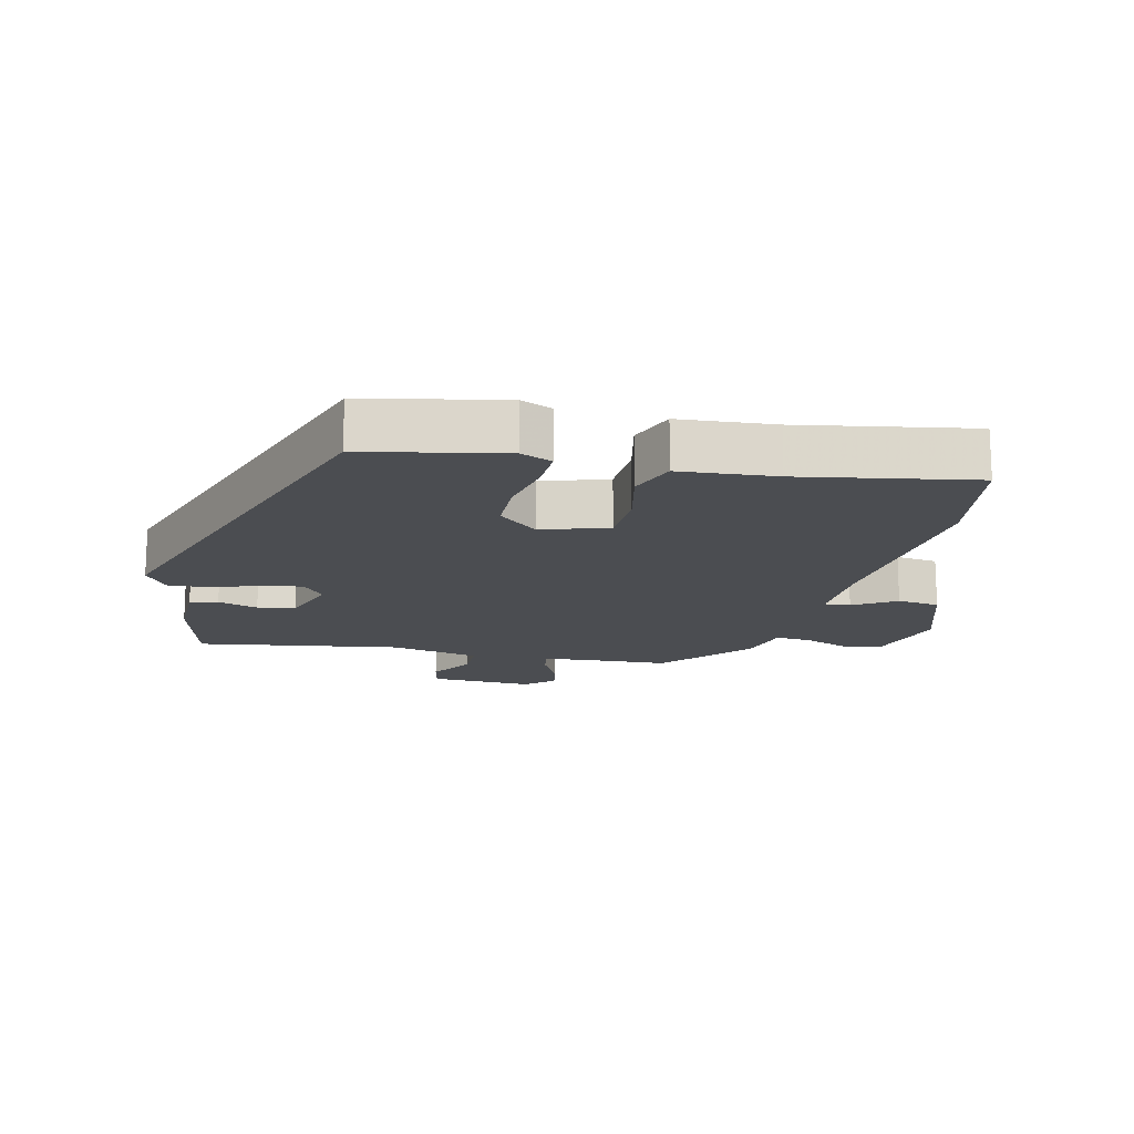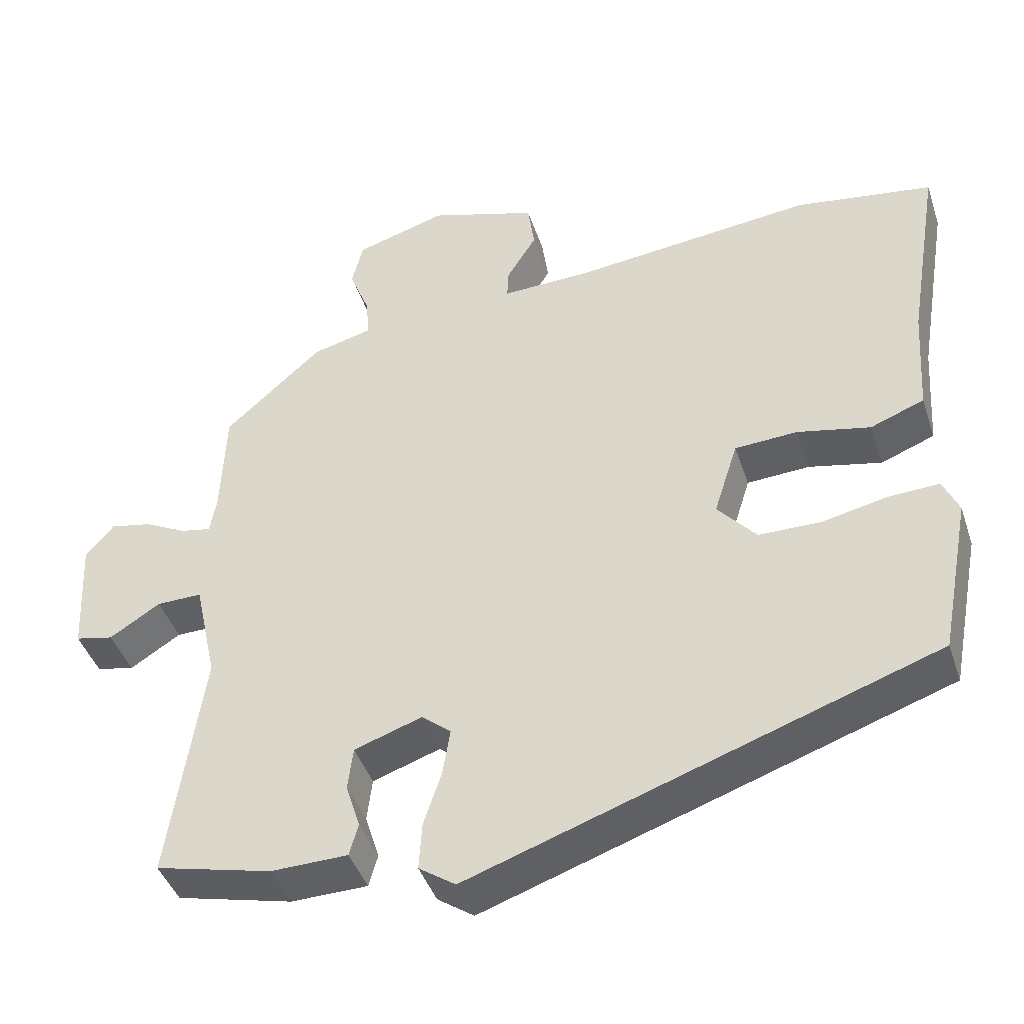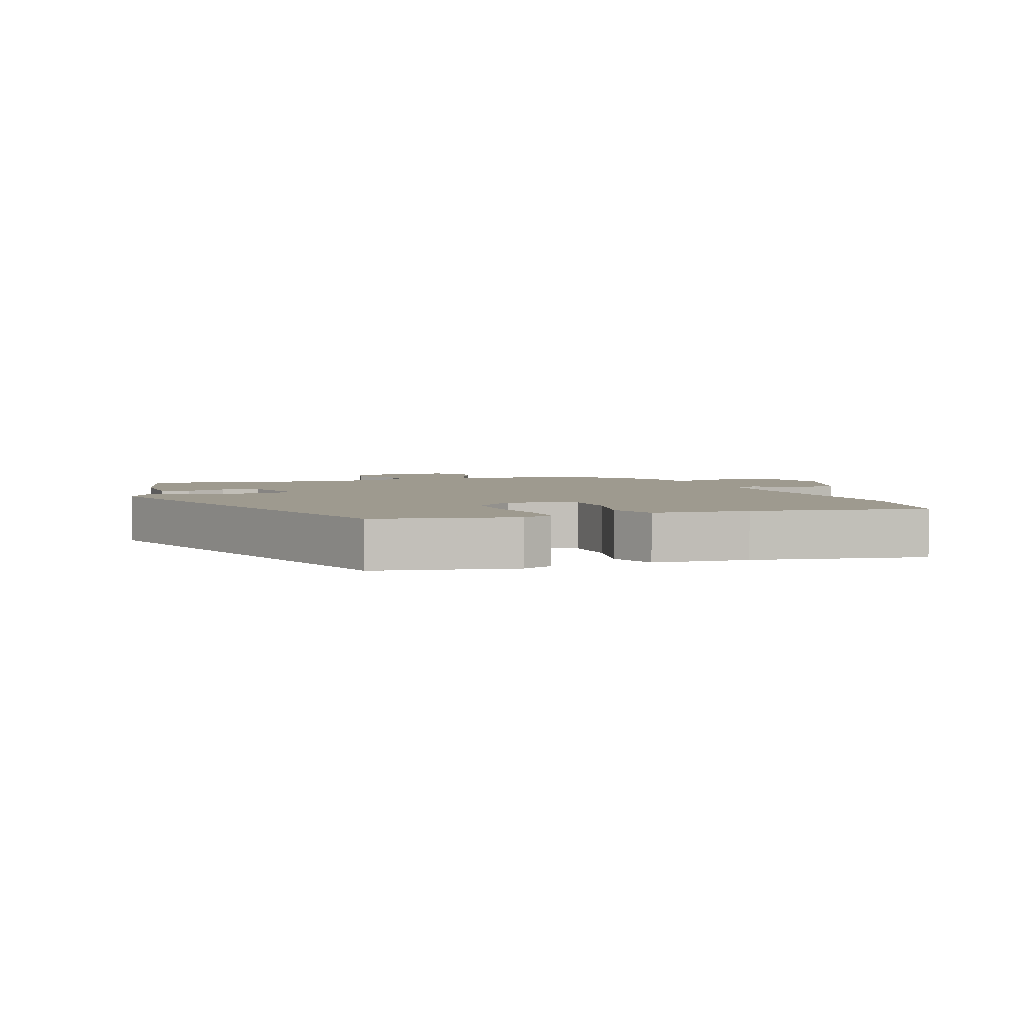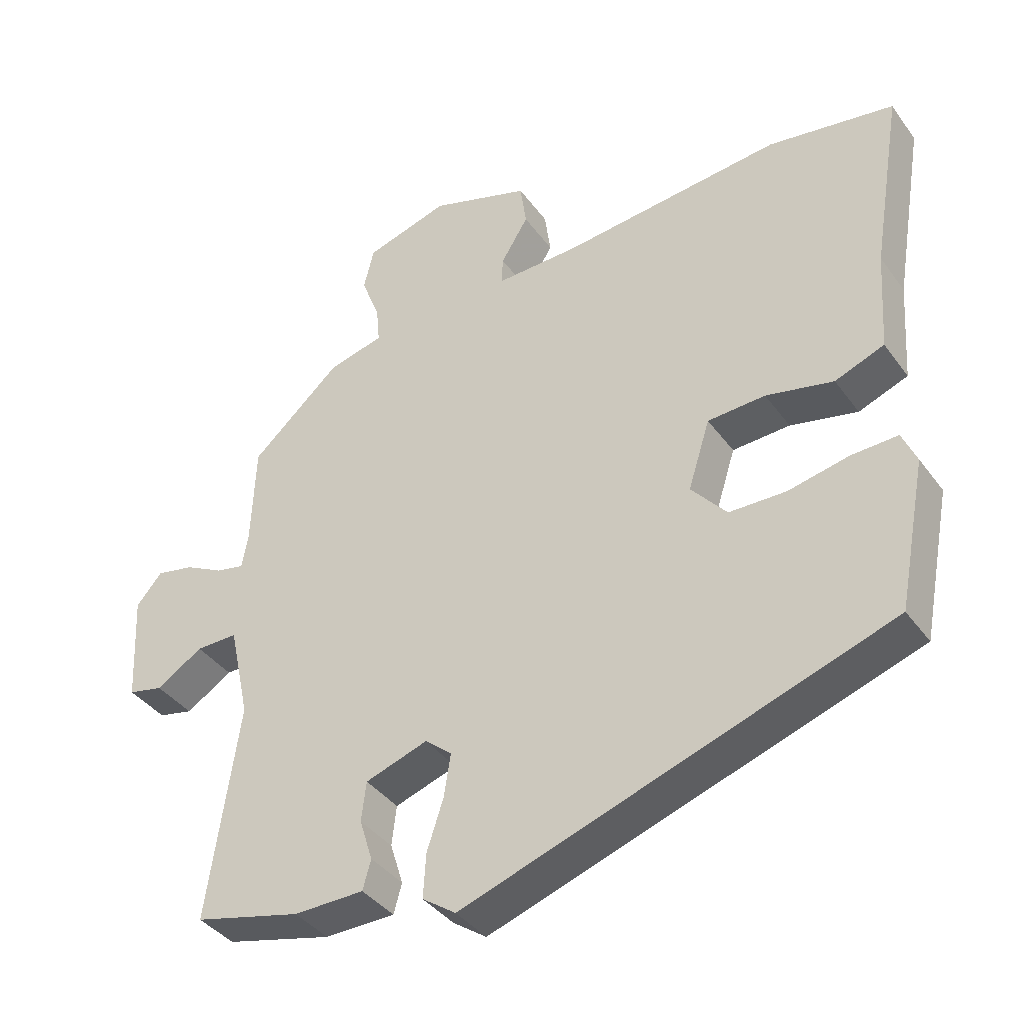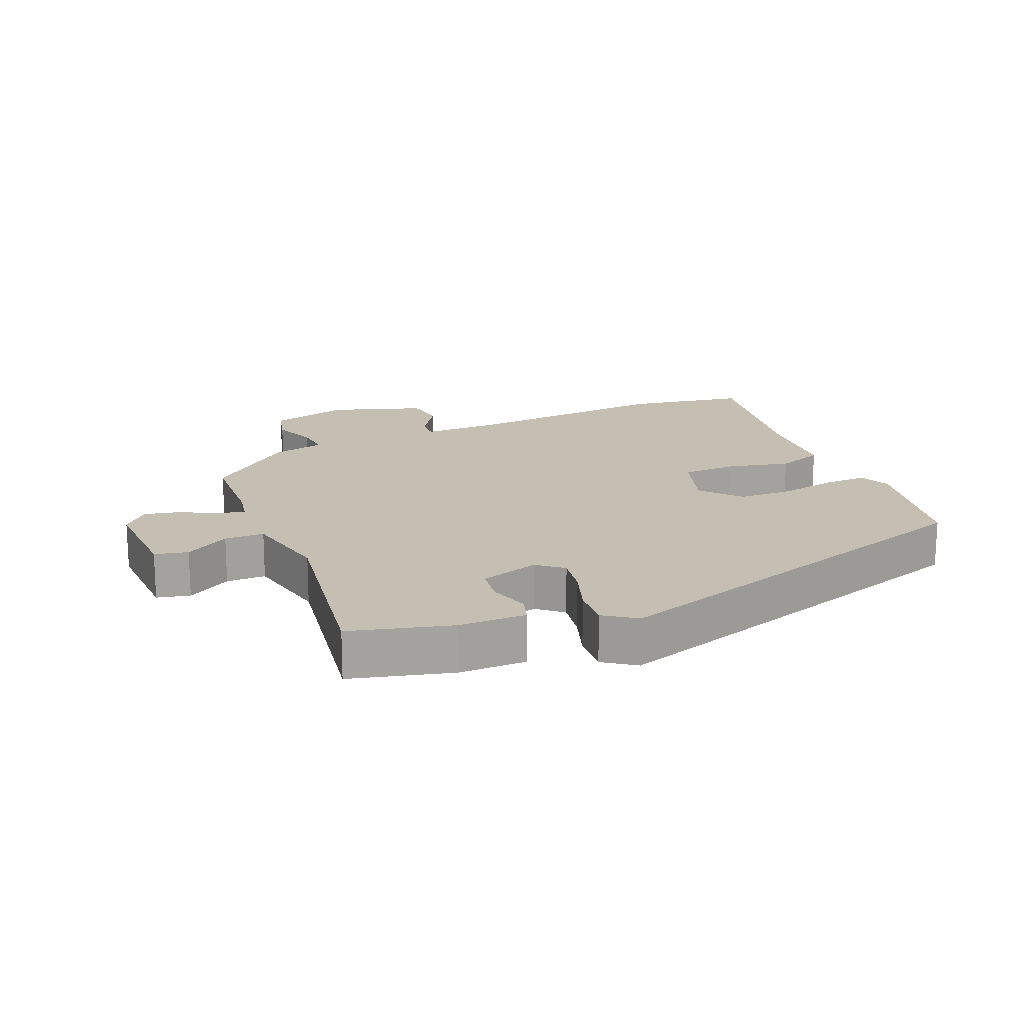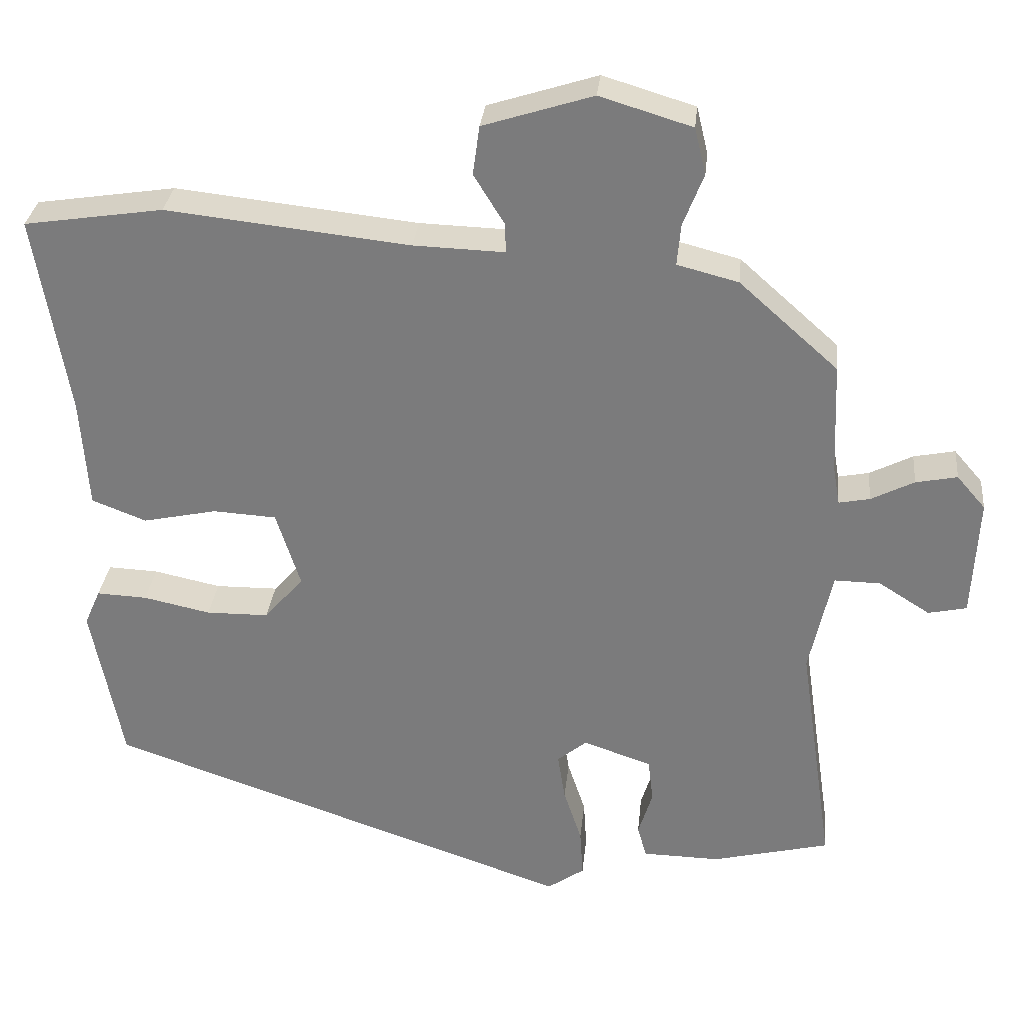
<metadata>
{"format":"obj","ext":"obj","renderer":"f3d","projection":"perspective","resolution":1024,"background":"white","views":[{"elev":-16.0,"azim":-102.6,"up":"+Y"},{"elev":-42.8,"azim":-162.1,"up":"+Z"},{"elev":3.8,"azim":-109.4,"up":"+Y"},{"elev":-38.5,"azim":-148.1,"up":"+Z"},{"elev":17.6,"azim":157.9,"up":"+Y"},{"elev":30.7,"azim":5.8,"up":"+Z"}]}
</metadata>
<code>
v -0.568 0.07 0.49
v -0.384 0.07 0.518
v -0.062 0.07 0.483
v 0.059 0.07 0.479
v 0.057 0.07 0.519
v 0.017 0.07 0.584
v 0.026 0.07 0.649
v 0.171 0.07 0.695
v 0.293 0.07 0.658
v 0.308 0.07 0.596
v 0.281 0.07 0.527
v 0.276 0.07 0.472
v 0.357 0.07 0.451
v 0.488 0.07 0.334
v 0.494 0.07 0.186
v 0.503 0.07 0.135
v 0.544 0.07 0.143
v 0.601 0.07 0.172
v 0.656 0.07 0.183
v 0.694 0.07 0.139
v 0.686 0.07 -0.02
v 0.635 0.07 -0.031
v 0.567 0.07 0.012
v 0.506 0.07 0.013
v 0.476 0.07 -0.125
v 0.522 0.07 -0.439
v 0.366 0.07 -0.477
v 0.263 0.07 -0.475
v 0.251 0.07 -0.432
v 0.27 0.07 -0.371
v 0.263 0.07 -0.313
v 0.172 0.07 -0.282
v 0.133 0.07 -0.314
v 0.143 0.07 -0.377
v 0.167 0.07 -0.45
v 0.171 0.07 -0.514
v 0.122 0.07 -0.548
v -0.499 0.07 -0.335
v -0.54 0.07 -0.122
v -0.519 0.07 -0.074
v -0.452 0.07 -0.077
v -0.363 0.07 -0.096
v -0.28 0.07 -0.095
v -0.228 0.07 -0.035
v -0.26 0.07 0.066
v -0.344 0.07 0.071
v -0.442 0.07 0.05
v -0.514 0.07 0.078
v -0.524 0.07 0.225
v -0.568 0 0.49
v -0.384 0 0.518
v -0.062 0 0.483
v 0.059 0 0.479
v 0.057 0 0.519
v 0.017 0 0.584
v 0.026 0 0.649
v 0.171 0 0.695
v 0.293 0 0.658
v 0.308 0 0.596
v 0.281 0 0.527
v 0.276 0 0.472
v 0.357 0 0.451
v 0.488 0 0.334
v 0.494 0 0.186
v 0.503 0 0.135
v 0.544 0 0.143
v 0.601 0 0.172
v 0.656 0 0.183
v 0.694 0 0.139
v 0.686 0 -0.02
v 0.635 0 -0.031
v 0.567 0 0.012
v 0.506 0 0.013
v 0.476 0 -0.125
v 0.522 0 -0.439
v 0.366 0 -0.477
v 0.263 0 -0.475
v 0.251 0 -0.432
v 0.27 0 -0.371
v 0.263 0 -0.313
v 0.172 0 -0.282
v 0.133 0 -0.314
v 0.143 0 -0.377
v 0.167 0 -0.45
v 0.171 0 -0.514
v 0.122 0 -0.548
v -0.499 0 -0.335
v -0.54 0 -0.122
v -0.519 0 -0.074
v -0.452 0 -0.077
v -0.363 0 -0.096
v -0.28 0 -0.095
v -0.228 0 -0.035
v -0.26 0 0.066
v -0.344 0 0.071
v -0.442 0 0.05
v -0.514 0 0.078
v -0.524 0 0.225
f 46 47 48 49
f 1 2 3
f 49 1 3
f 46 49 3
f 45 46 3
f 44 45 3 4
f 40 41 42
f 39 40 42
f 38 39 42
f 37 38 42
f 36 37 42
f 35 36 42
f 34 35 42
f 33 34 42 43
f 32 33 43 44
f 28 29 30
f 27 28 30
f 26 27 30
f 25 26 30
f 24 25 30 31
f 21 22 23
f 20 21 23
f 19 20 23
f 18 19 23
f 17 18 23
f 16 17 23 24
f 32 44 4
f 31 32 4
f 24 31 4
f 16 24 4
f 15 16 4
f 9 10 11
f 8 9 11
f 7 8 11
f 6 7 11
f 5 6 11
f 5 11 12
f 13 14 15
f 12 13 15
f 5 12 15
f 4 5 15
f 98 97 96 95
f 52 51 50
f 52 50 98
f 52 98 95
f 52 95 94
f 53 52 94 93
f 91 90 89
f 91 89 88
f 91 88 87
f 91 87 86
f 91 86 85
f 91 85 84
f 91 84 83
f 92 91 83 82
f 93 92 82 81
f 79 78 77
f 79 77 76
f 79 76 75
f 79 75 74
f 80 79 74 73
f 72 71 70
f 72 70 69
f 72 69 68
f 72 68 67
f 72 67 66
f 73 72 66 65
f 53 93 81
f 53 81 80
f 53 80 73
f 53 73 65
f 53 65 64
f 60 59 58
f 60 58 57
f 60 57 56
f 60 56 55
f 60 55 54
f 61 60 54
f 64 63 62
f 64 62 61
f 64 61 54
f 64 54 53
f 1 50 51 2
f 2 51 52 3
f 3 52 53 4
f 4 53 54 5
f 5 54 55 6
f 6 55 56 7
f 7 56 57 8
f 8 57 58 9
f 9 58 59 10
f 10 59 60 11
f 11 60 61 12
f 12 61 62 13
f 13 62 63 14
f 14 63 64 15
f 15 64 65 16
f 16 65 66 17
f 17 66 67 18
f 18 67 68 19
f 19 68 69 20
f 20 69 70 21
f 21 70 71 22
f 22 71 72 23
f 23 72 73 24
f 24 73 74 25
f 25 74 75 26
f 26 75 76 27
f 27 76 77 28
f 28 77 78 29
f 29 78 79 30
f 30 79 80 31
f 31 80 81 32
f 32 81 82 33
f 33 82 83 34
f 34 83 84 35
f 35 84 85 36
f 36 85 86 37
f 37 86 87 38
f 38 87 88 39
f 39 88 89 40
f 40 89 90 41
f 41 90 91 42
f 42 91 92 43
f 43 92 93 44
f 44 93 94 45
f 45 94 95 46
f 46 95 96 47
f 47 96 97 48
f 48 97 98 49
f 49 98 50 1

</code>
